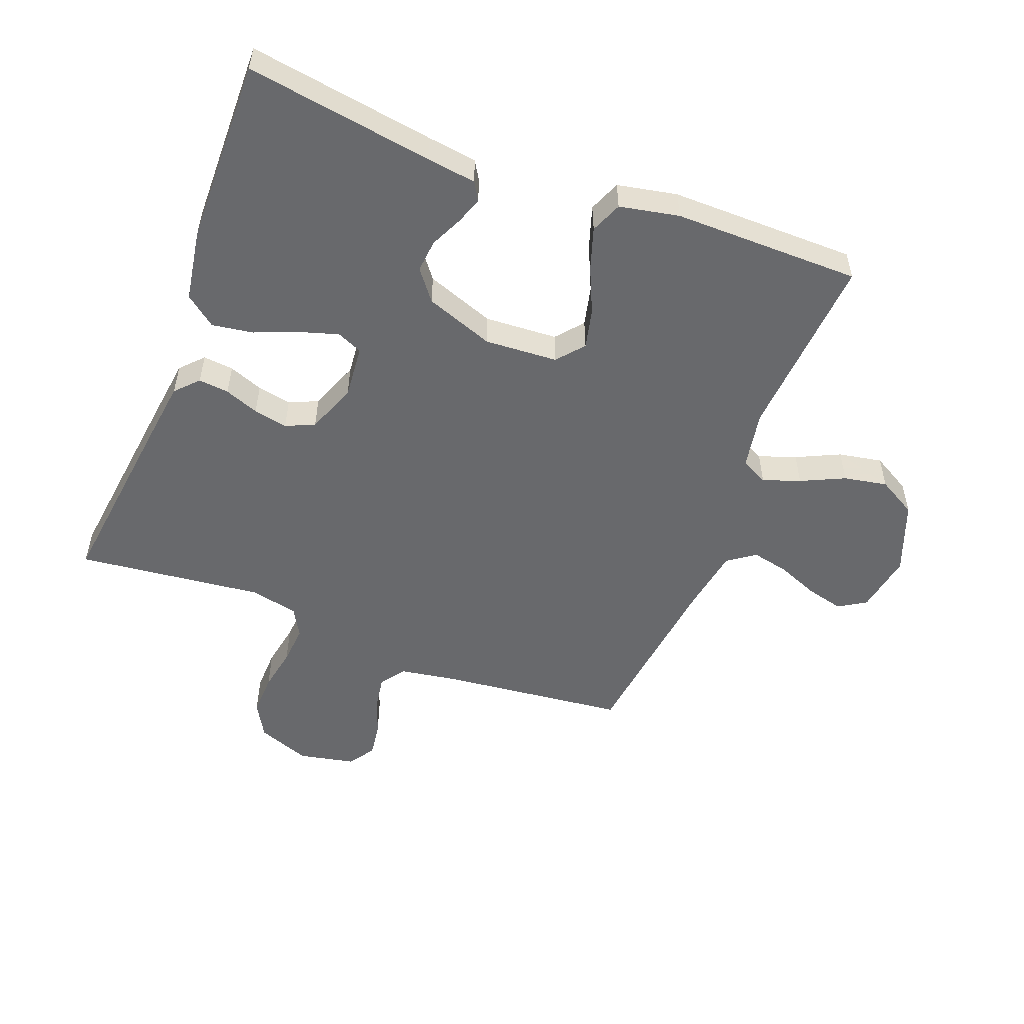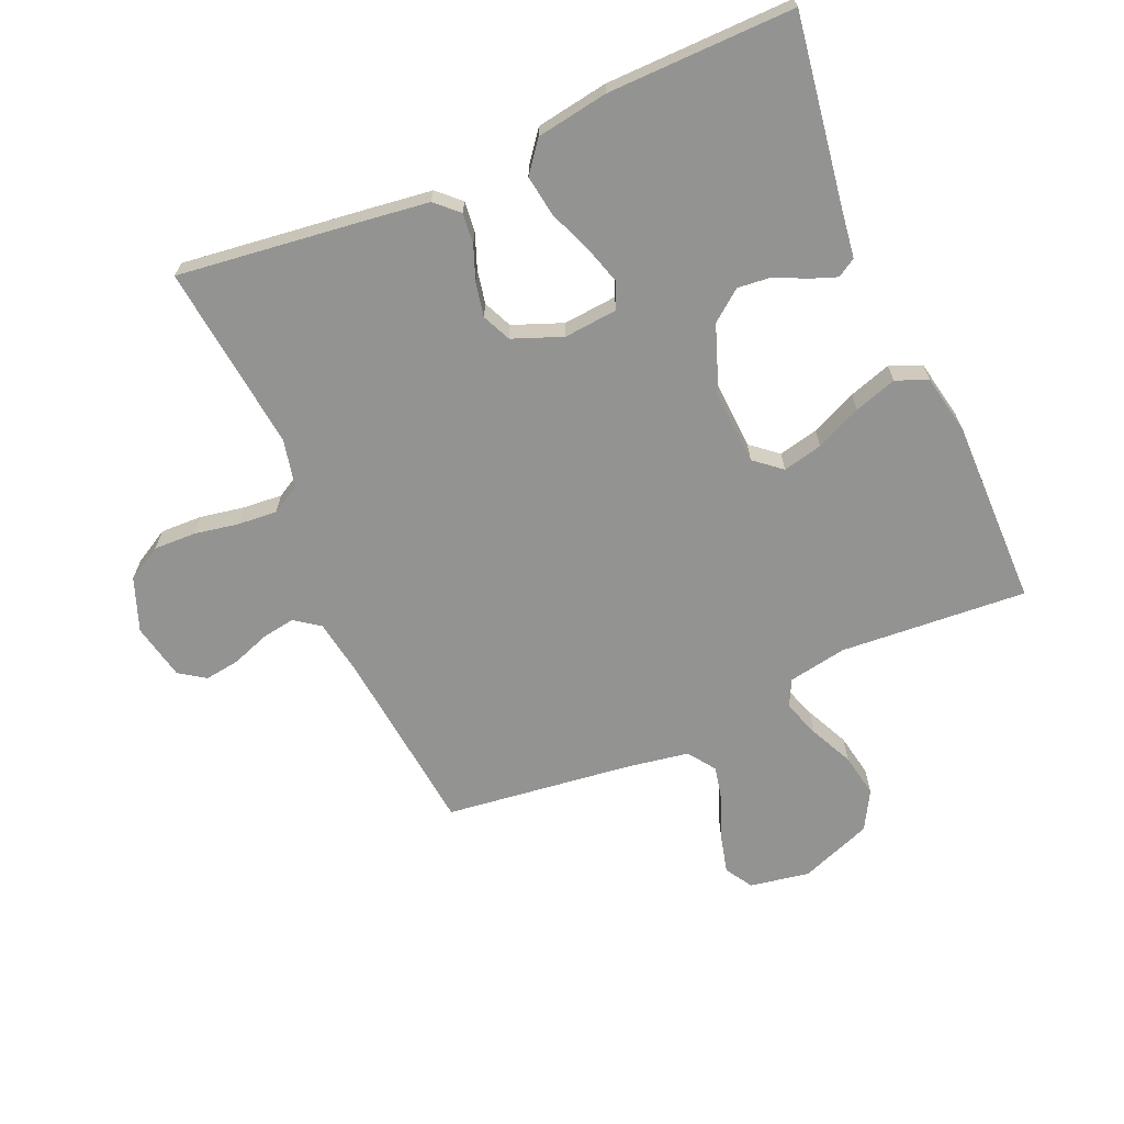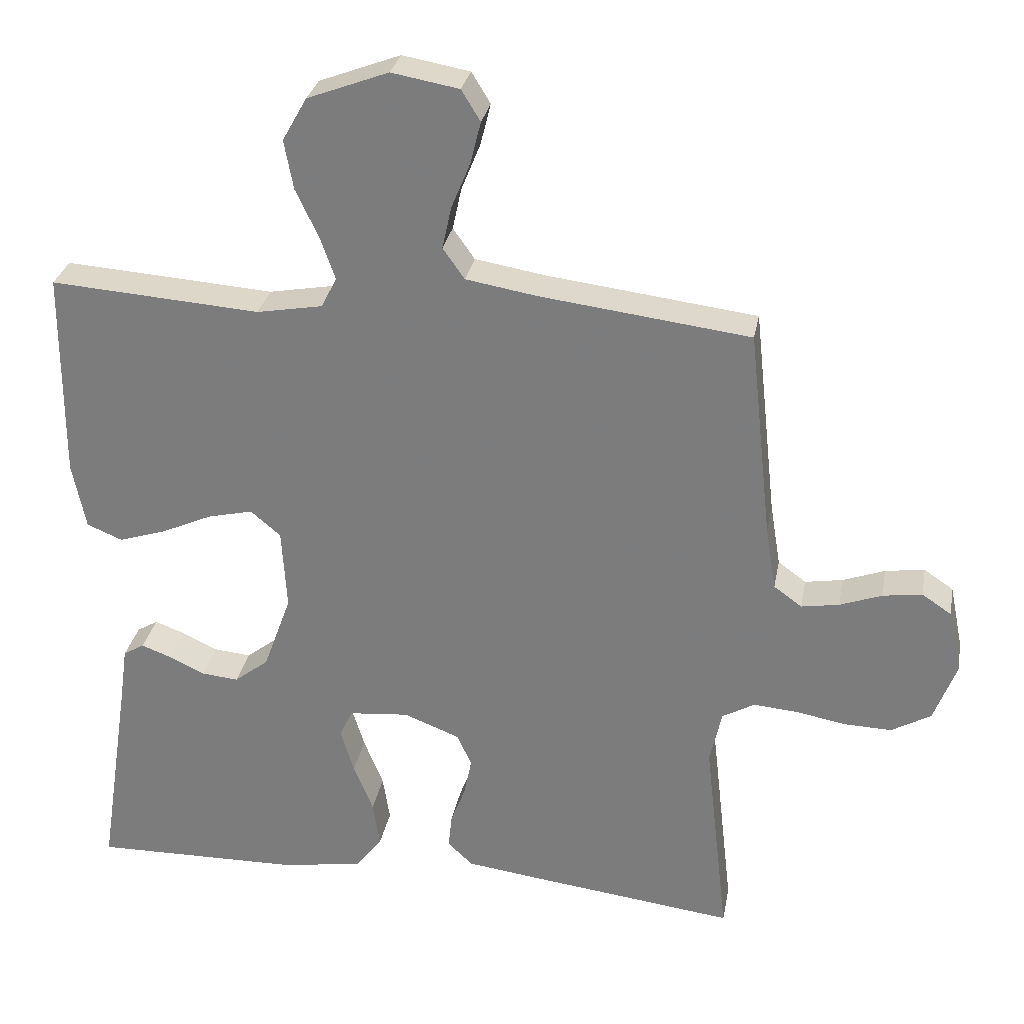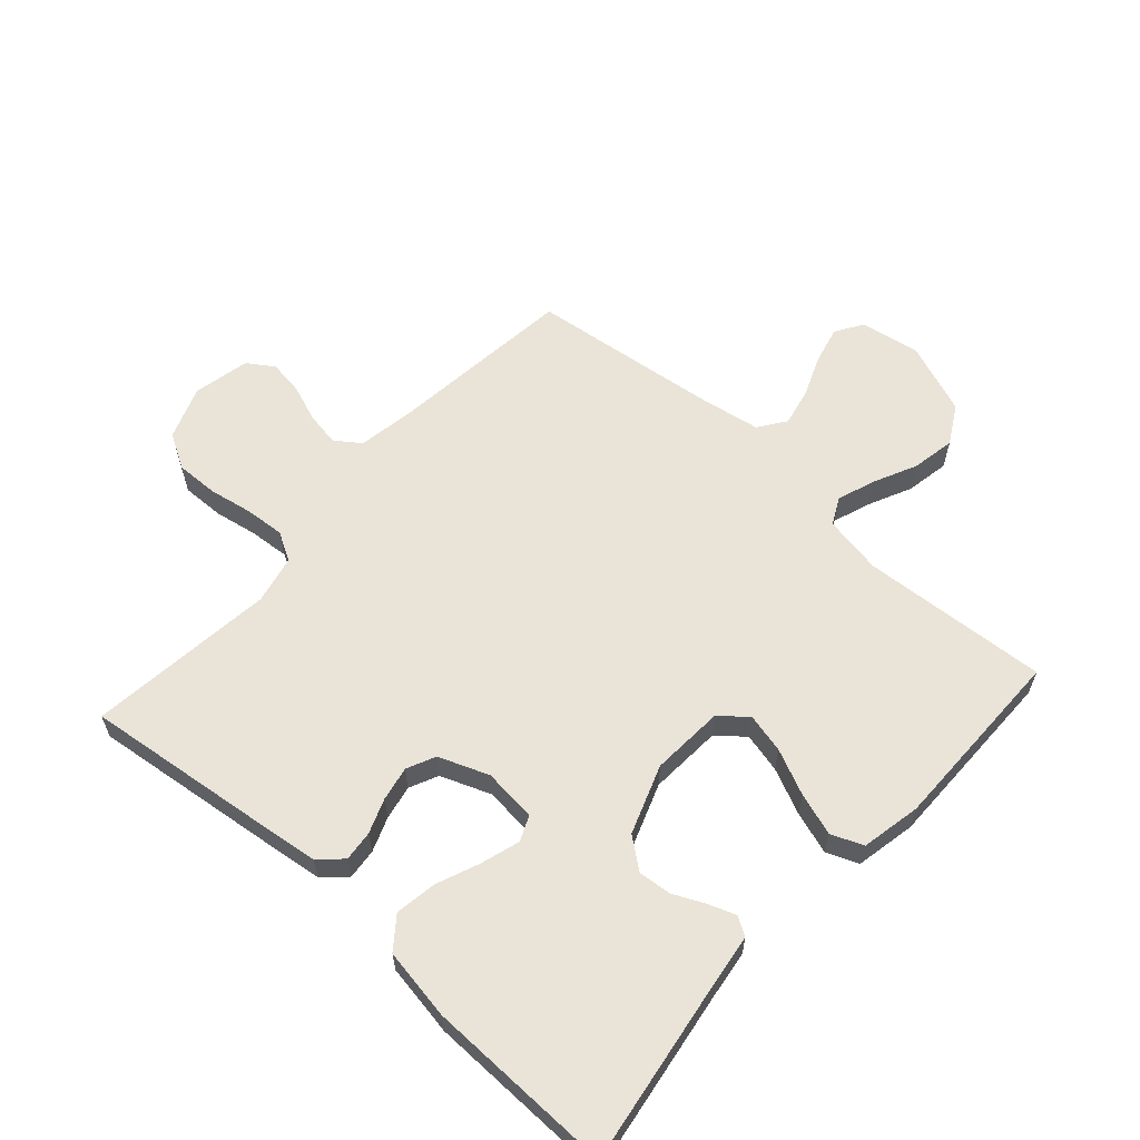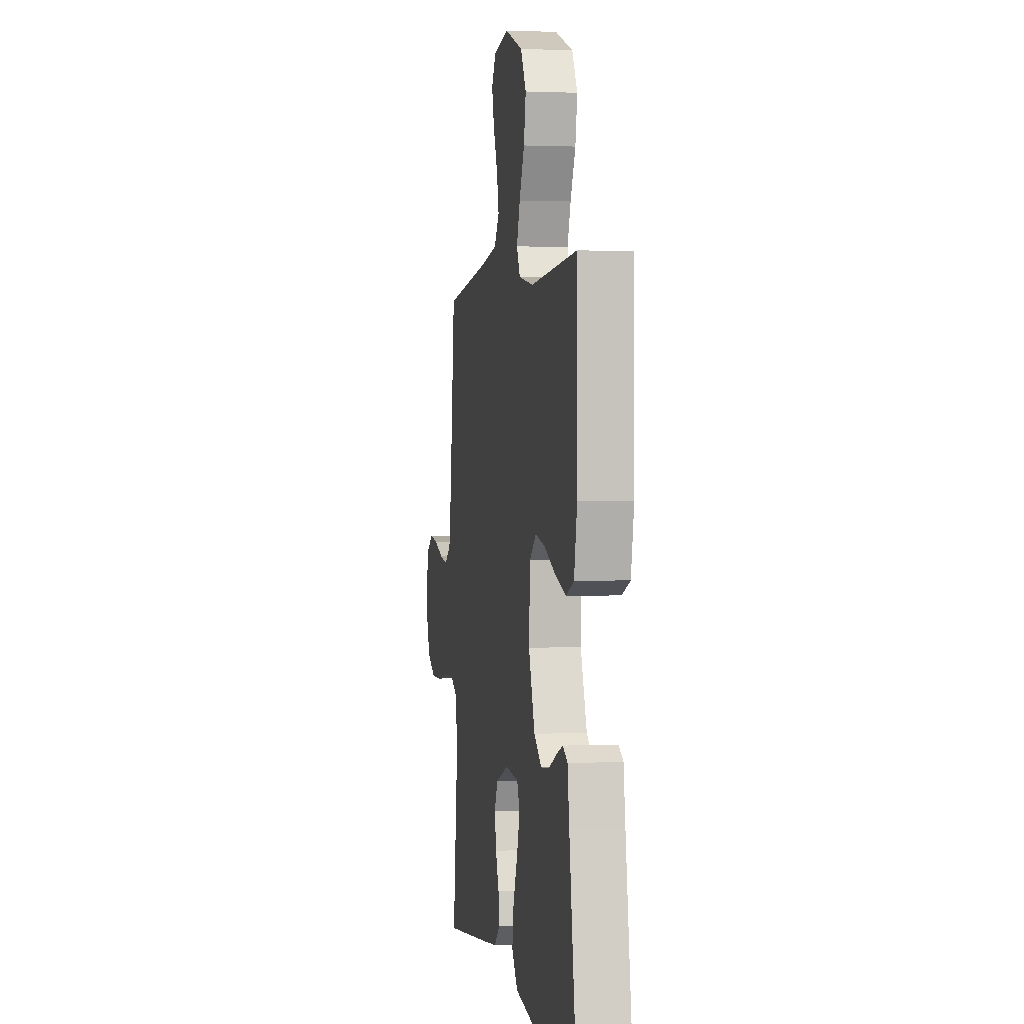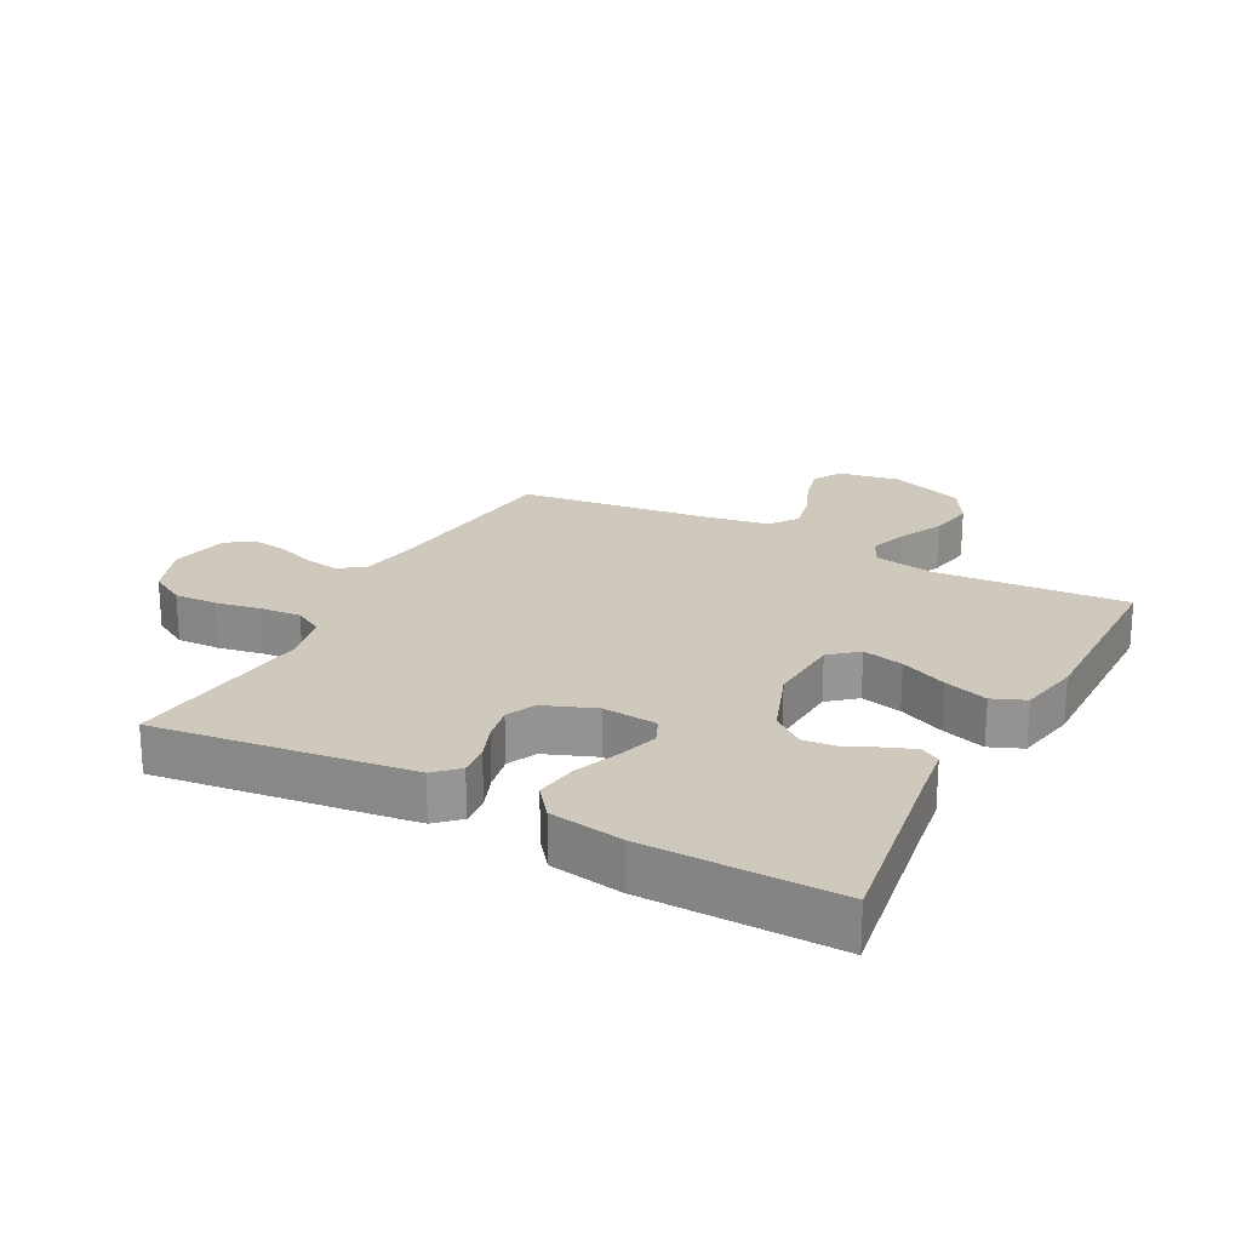
<metadata>
{"format":"obj","ext":"obj","renderer":"f3d","projection":"perspective","resolution":1024,"background":"white","views":[{"elev":-52.8,"azim":-111.0,"up":"+Y"},{"elev":-66.7,"azim":-156.6,"up":"+Y"},{"elev":29.5,"azim":10.5,"up":"+Z"},{"elev":60.8,"azim":-138.0,"up":"+Y"},{"elev":1.3,"azim":-99.8,"up":"+Z"},{"elev":22.3,"azim":-152.2,"up":"+Y"}]}
</metadata>
<code>
v 0.5 0.07 0.5
v 0.533 0.07 0.2
v 0.548 0.07 0.109
v 0.588 0.07 0.08
v 0.642 0.07 0.089
v 0.702 0.07 0.111
v 0.758 0.07 0.119
v 0.8 0.07 0.091
v 0.819 0.07 0
v 0.787 0.07 -0.085
v 0.731 0.07 -0.117
v 0.663 0.07 -0.115
v 0.592 0.07 -0.102
v 0.529 0.07 -0.097
v 0.483 0.07 -0.123
v 0.466 0.07 -0.2
v 0.5 0.07 -0.5
v 0.2 0.07 -0.463
v 0.1 0.07 -0.45
v 0.064 0.07 -0.416
v 0.069 0.07 -0.367
v 0.09 0.07 -0.312
v 0.101 0.07 -0.257
v 0.08 0.07 -0.211
v 0 0.07 -0.18
v -0.086 0.07 -0.188
v -0.104 0.07 -0.229
v -0.085 0.07 -0.291
v -0.057 0.07 -0.361
v -0.047 0.07 -0.427
v -0.085 0.07 -0.476
v -0.2 0.07 -0.495
v -0.5 0.07 -0.5
v -0.454 0.07 -0.2
v -0.443 0.07 -0.121
v -0.413 0.07 -0.103
v -0.37 0.07 -0.119
v -0.319 0.07 -0.143
v -0.266 0.07 -0.148
v -0.217 0.07 -0.11
v -0.177 0.07 0
v -0.184 0.07 0.117
v -0.227 0.07 0.153
v -0.291 0.07 0.138
v -0.364 0.07 0.105
v -0.432 0.07 0.083
v -0.483 0.07 0.104
v -0.502 0.07 0.2
v -0.5 0.07 0.5
v -0.2 0.07 0.479
v -0.106 0.07 0.496
v -0.084 0.07 0.539
v -0.105 0.07 0.599
v -0.138 0.07 0.669
v -0.151 0.07 0.739
v -0.116 0.07 0.801
v 0 0.07 0.845
v 0.096 0.07 0.828
v 0.123 0.07 0.784
v 0.108 0.07 0.724
v 0.081 0.07 0.658
v 0.068 0.07 0.598
v 0.099 0.07 0.554
v 0.2 0.07 0.537
v 0.5 0 0.5
v 0.533 0 0.2
v 0.548 0 0.109
v 0.588 0 0.08
v 0.642 0 0.089
v 0.702 0 0.111
v 0.758 0 0.119
v 0.8 0 0.091
v 0.819 0 0
v 0.787 0 -0.085
v 0.731 0 -0.117
v 0.663 0 -0.115
v 0.592 0 -0.102
v 0.529 0 -0.097
v 0.483 0 -0.123
v 0.466 0 -0.2
v 0.5 0 -0.5
v 0.2 0 -0.463
v 0.1 0 -0.45
v 0.064 0 -0.416
v 0.069 0 -0.367
v 0.09 0 -0.312
v 0.101 0 -0.257
v 0.08 0 -0.211
v 0 0 -0.18
v -0.086 0 -0.188
v -0.104 0 -0.229
v -0.085 0 -0.291
v -0.057 0 -0.361
v -0.047 0 -0.427
v -0.085 0 -0.476
v -0.2 0 -0.495
v -0.5 0 -0.5
v -0.454 0 -0.2
v -0.443 0 -0.121
v -0.413 0 -0.103
v -0.37 0 -0.119
v -0.319 0 -0.143
v -0.266 0 -0.148
v -0.217 0 -0.11
v -0.177 0 0
v -0.184 0 0.117
v -0.227 0 0.153
v -0.291 0 0.138
v -0.364 0 0.105
v -0.432 0 0.083
v -0.483 0 0.104
v -0.502 0 0.2
v -0.5 0 0.5
v -0.2 0 0.479
v -0.106 0 0.496
v -0.084 0 0.539
v -0.105 0 0.599
v -0.138 0 0.669
v -0.151 0 0.739
v -0.116 0 0.801
v 0 0 0.845
v 0.096 0 0.828
v 0.123 0 0.784
v 0.108 0 0.724
v 0.081 0 0.658
v 0.068 0 0.598
v 0.099 0 0.554
v 0.2 0 0.537
f 59 60 61
f 58 59 61
f 57 58 61
f 56 57 61
f 55 56 61
f 54 55 61
f 53 54 61
f 52 53 61 62
f 51 52 62 63
f 48 49 50
f 47 48 50
f 46 47 50
f 45 46 50
f 44 45 50
f 43 44 50 51
f 51 63 64
f 43 51 64
f 42 43 64
f 36 37 38
f 35 36 38
f 34 35 38
f 34 38 39
f 33 34 39
f 32 33 39
f 31 32 39
f 30 31 39
f 29 30 39
f 28 29 39
f 27 28 39 40
f 20 21 22
f 19 20 22
f 18 19 22
f 17 18 22
f 16 17 22
f 15 16 22 23
f 14 15 23 24
f 11 12 13
f 10 11 13
f 9 10 13
f 8 9 13
f 7 8 13
f 6 7 13
f 5 6 13
f 4 5 13 14
f 14 24 25
f 4 14 25
f 3 4 25
f 64 1 2
f 42 64 2
f 41 42 2
f 26 27 40 41
f 25 26 41
f 3 25 41
f 2 3 41
f 125 124 123
f 125 123 122
f 125 122 121
f 125 121 120
f 125 120 119
f 125 119 118
f 125 118 117
f 126 125 117 116
f 127 126 116 115
f 114 113 112
f 114 112 111
f 114 111 110
f 114 110 109
f 114 109 108
f 115 114 108 107
f 128 127 115
f 128 115 107
f 128 107 106
f 102 101 100
f 102 100 99
f 102 99 98
f 103 102 98
f 103 98 97
f 103 97 96
f 103 96 95
f 103 95 94
f 103 94 93
f 103 93 92
f 104 103 92 91
f 86 85 84
f 86 84 83
f 86 83 82
f 86 82 81
f 86 81 80
f 87 86 80 79
f 88 87 79 78
f 77 76 75
f 77 75 74
f 77 74 73
f 77 73 72
f 77 72 71
f 77 71 70
f 77 70 69
f 78 77 69 68
f 89 88 78
f 89 78 68
f 89 68 67
f 66 65 128
f 66 128 106
f 66 106 105
f 105 104 91 90
f 105 90 89
f 105 89 67
f 105 67 66
f 1 65 66 2
f 2 66 67 3
f 3 67 68 4
f 4 68 69 5
f 5 69 70 6
f 6 70 71 7
f 7 71 72 8
f 8 72 73 9
f 9 73 74 10
f 10 74 75 11
f 11 75 76 12
f 12 76 77 13
f 13 77 78 14
f 14 78 79 15
f 15 79 80 16
f 16 80 81 17
f 17 81 82 18
f 18 82 83 19
f 19 83 84 20
f 20 84 85 21
f 21 85 86 22
f 22 86 87 23
f 23 87 88 24
f 24 88 89 25
f 25 89 90 26
f 26 90 91 27
f 27 91 92 28
f 28 92 93 29
f 29 93 94 30
f 30 94 95 31
f 31 95 96 32
f 32 96 97 33
f 33 97 98 34
f 34 98 99 35
f 35 99 100 36
f 36 100 101 37
f 37 101 102 38
f 38 102 103 39
f 39 103 104 40
f 40 104 105 41
f 41 105 106 42
f 42 106 107 43
f 43 107 108 44
f 44 108 109 45
f 45 109 110 46
f 46 110 111 47
f 47 111 112 48
f 48 112 113 49
f 49 113 114 50
f 50 114 115 51
f 51 115 116 52
f 52 116 117 53
f 53 117 118 54
f 54 118 119 55
f 55 119 120 56
f 56 120 121 57
f 57 121 122 58
f 58 122 123 59
f 59 123 124 60
f 60 124 125 61
f 61 125 126 62
f 62 126 127 63
f 63 127 128 64
f 64 128 65 1

</code>
